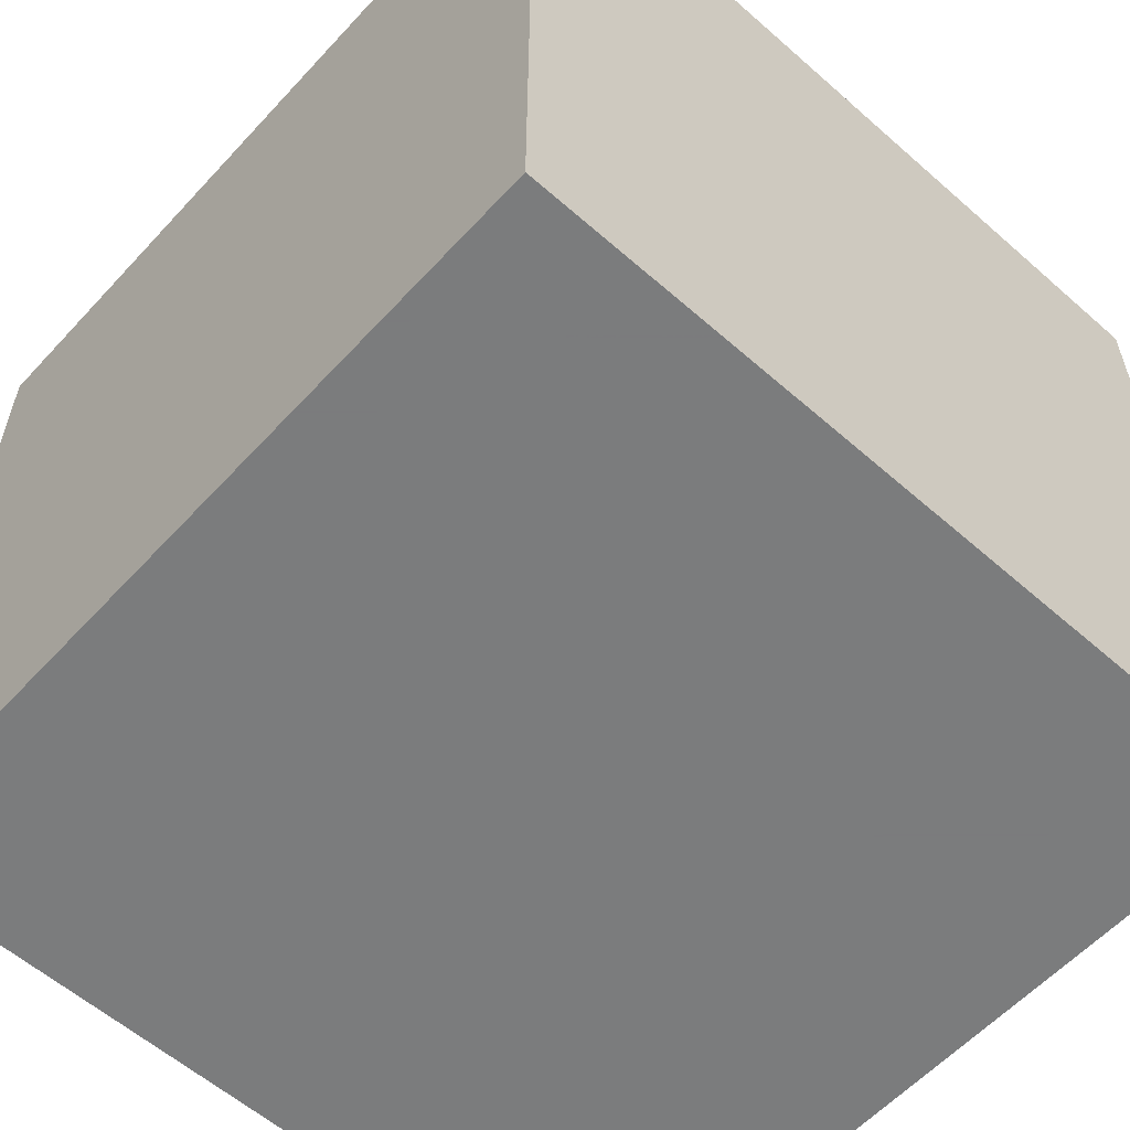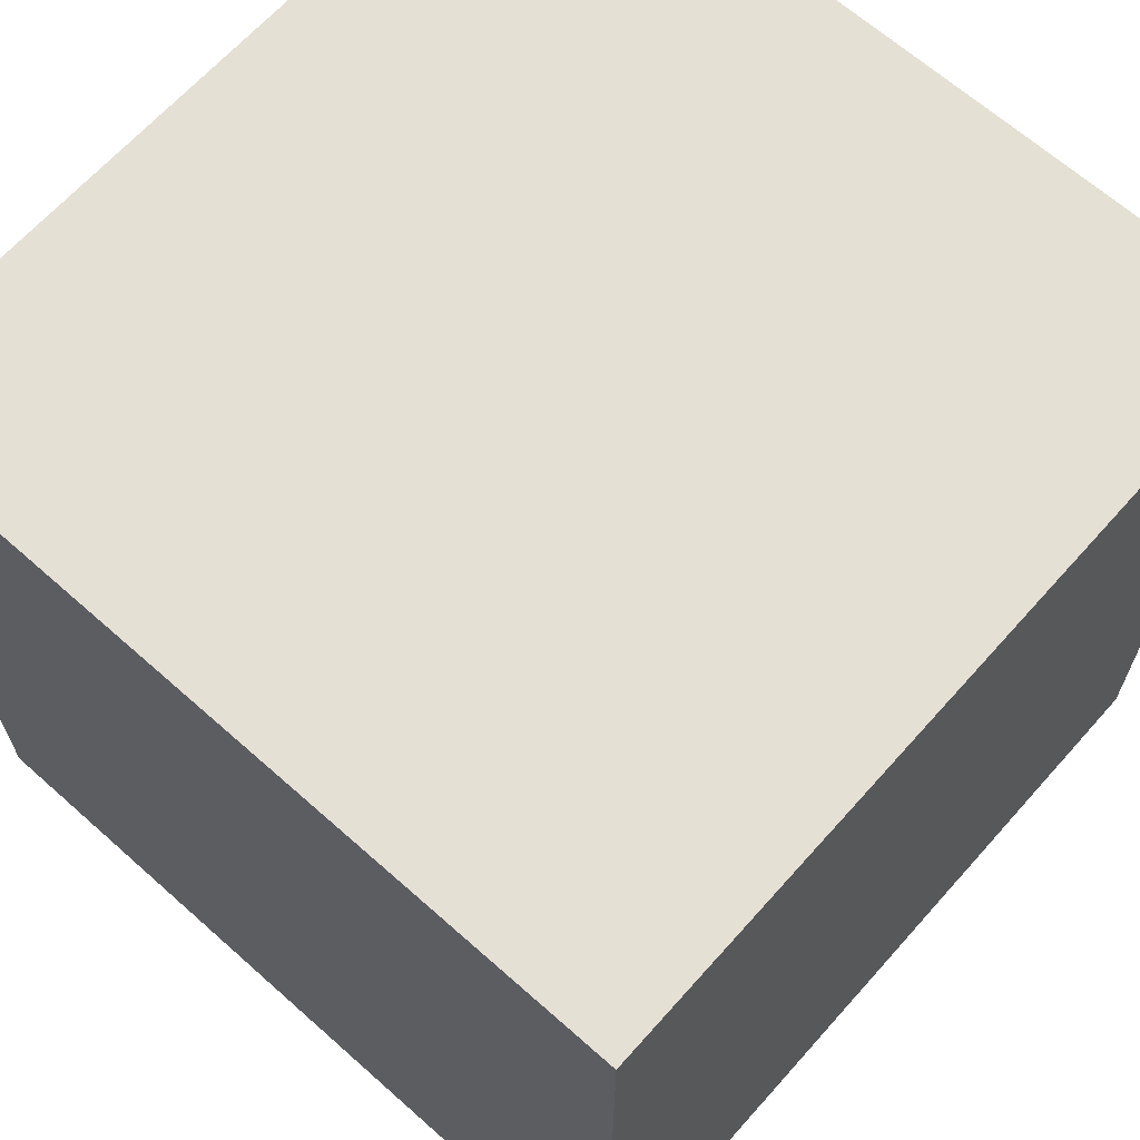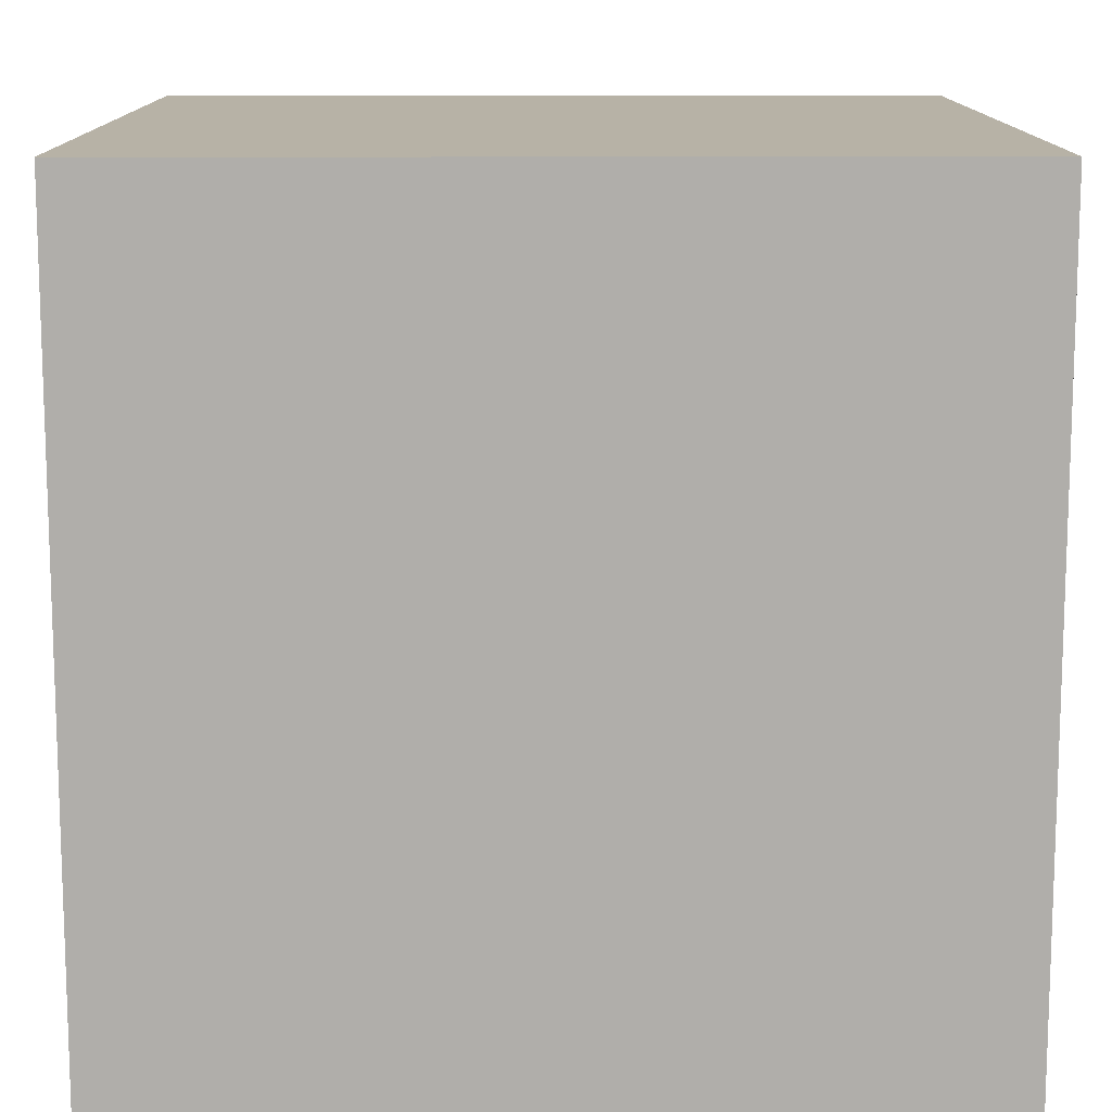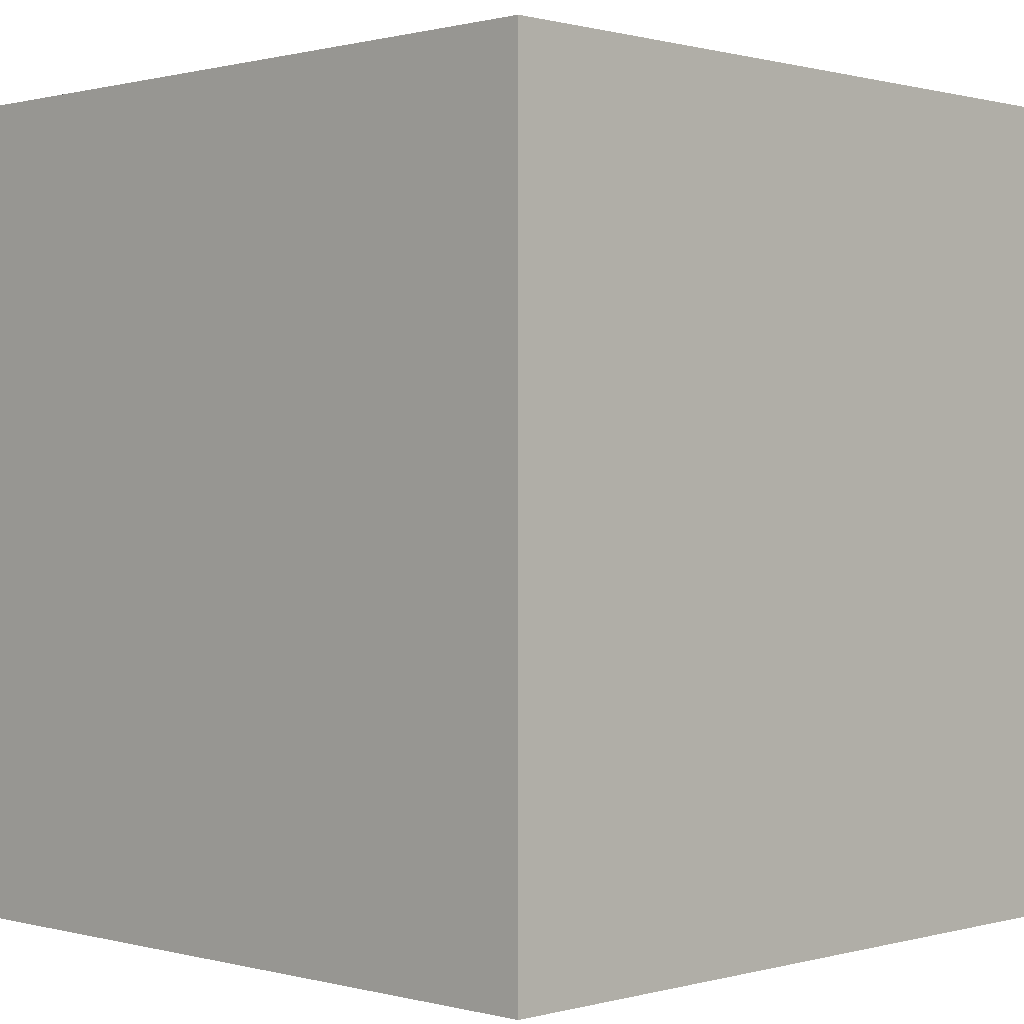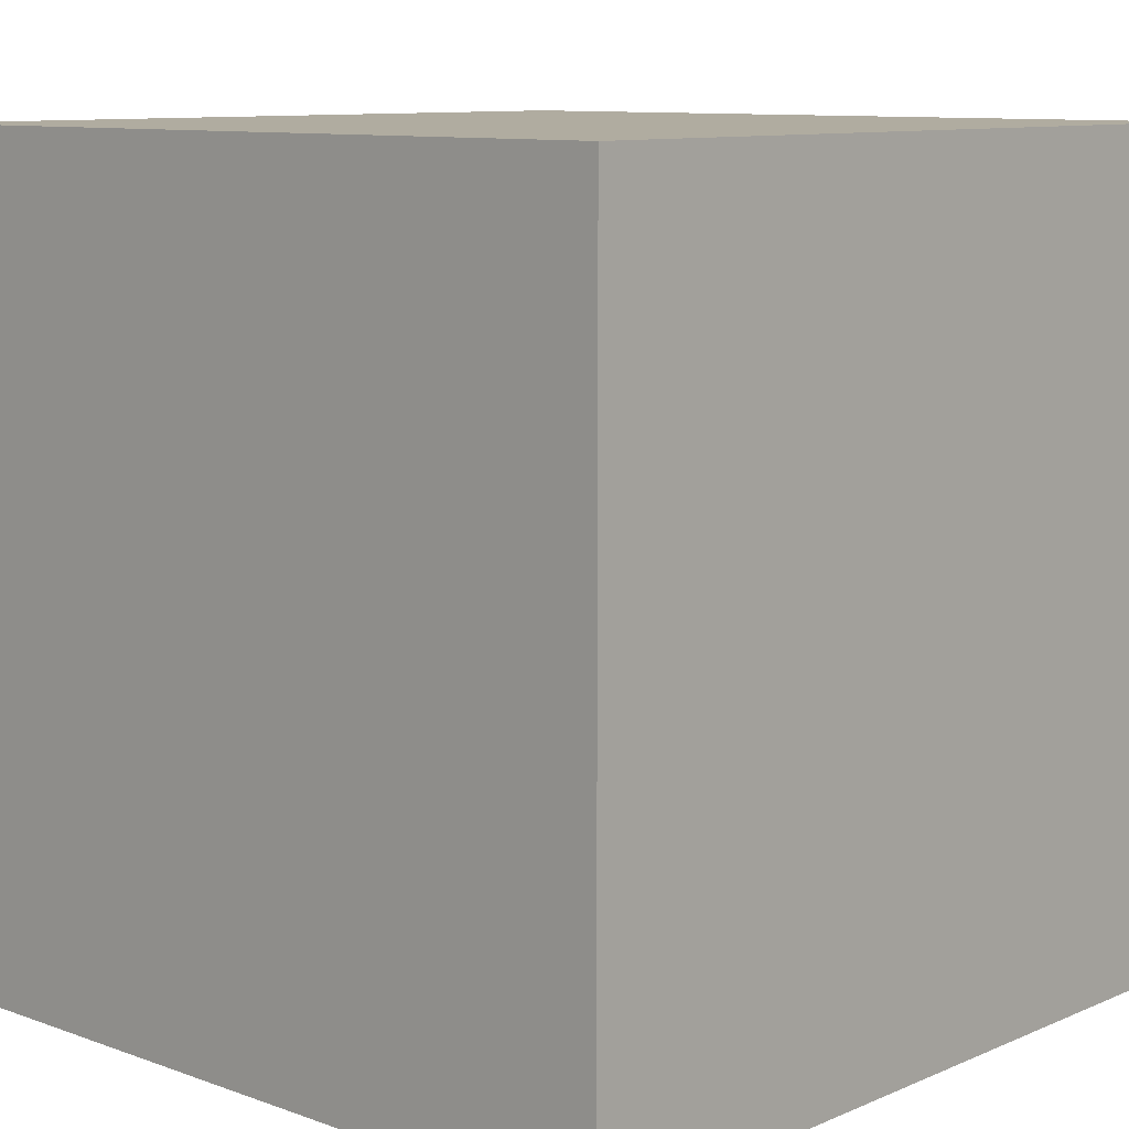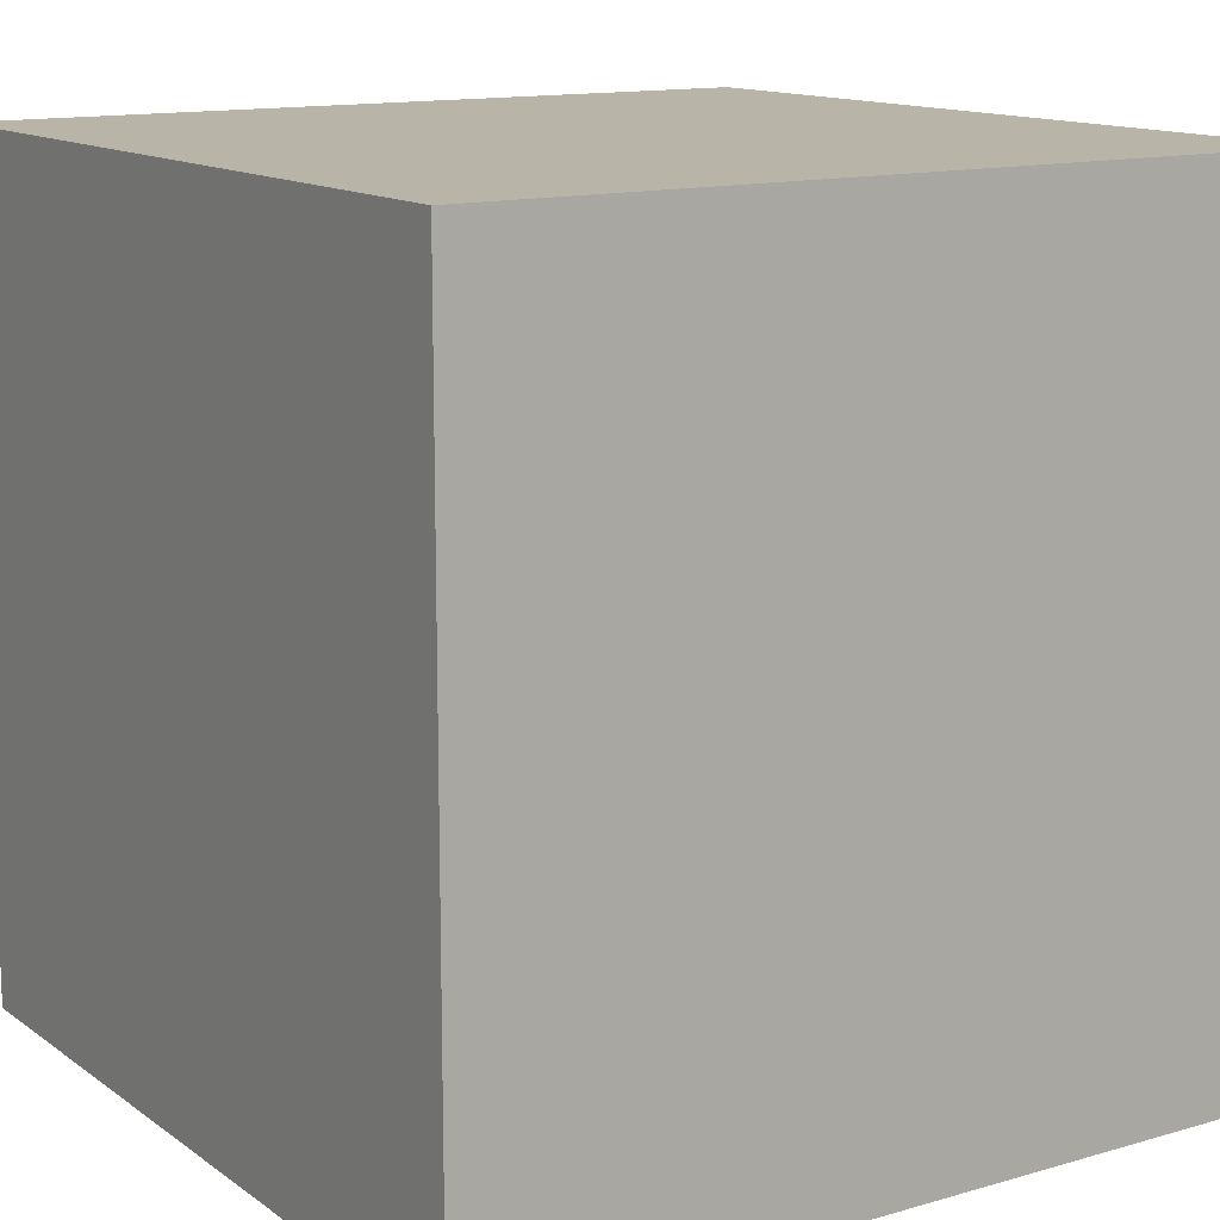
<metadata>
{"format":"obj","ext":"obj","renderer":"f3d","projection":"perspective","resolution":1024,"background":"white","views":[{"elev":-58.6,"azim":-42.2,"up":"+Y"},{"elev":65.9,"azim":-48.3,"up":"+Z"},{"elev":12.4,"azim":-0.3,"up":"+Z"},{"elev":0.5,"azim":-135.5,"up":"+Z"},{"elev":9.9,"azim":42.6,"up":"+Y"},{"elev":13.3,"azim":-33.2,"up":"+Y"}]}
</metadata>
<code>
o convex_0
v -0.04039 -0.04039 -0.04039
v 0.04039 0.04039 0.04039
v 0.04039 0.04039 -0.04039
v -0.04039 0.04039 0.04039
v 0.04039 -0.04039 0.04039
v 0.04039 -0.04039 -0.04039
v -0.04039 0.04039 -0.04039
v -0.04039 -0.04039 0.04039
f 5 4 8
f 2 3 4
f 3 2 5
f 2 4 5
f 1 3 6
f 5 1 6
f 3 5 6
f 3 1 7
f 4 3 7
f 1 4 7
f 4 1 8
f 1 5 8

</code>
